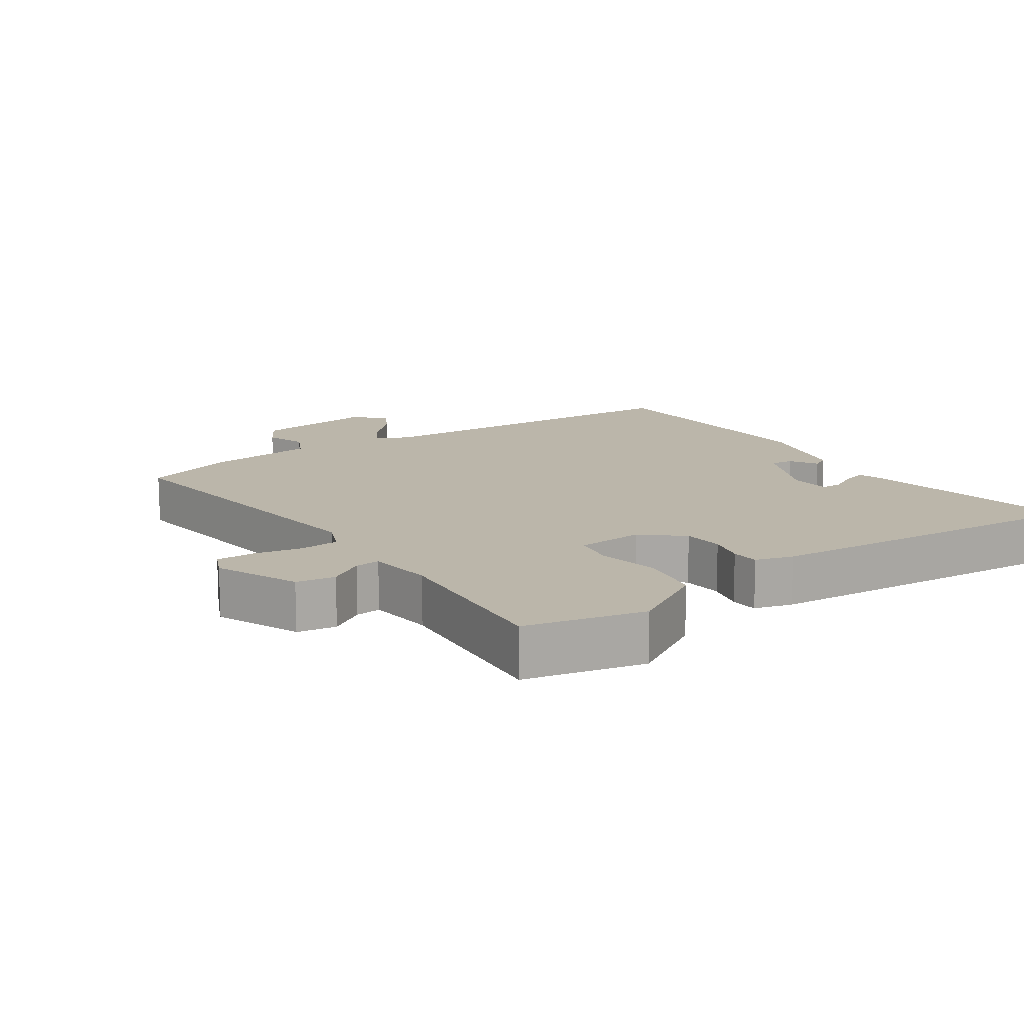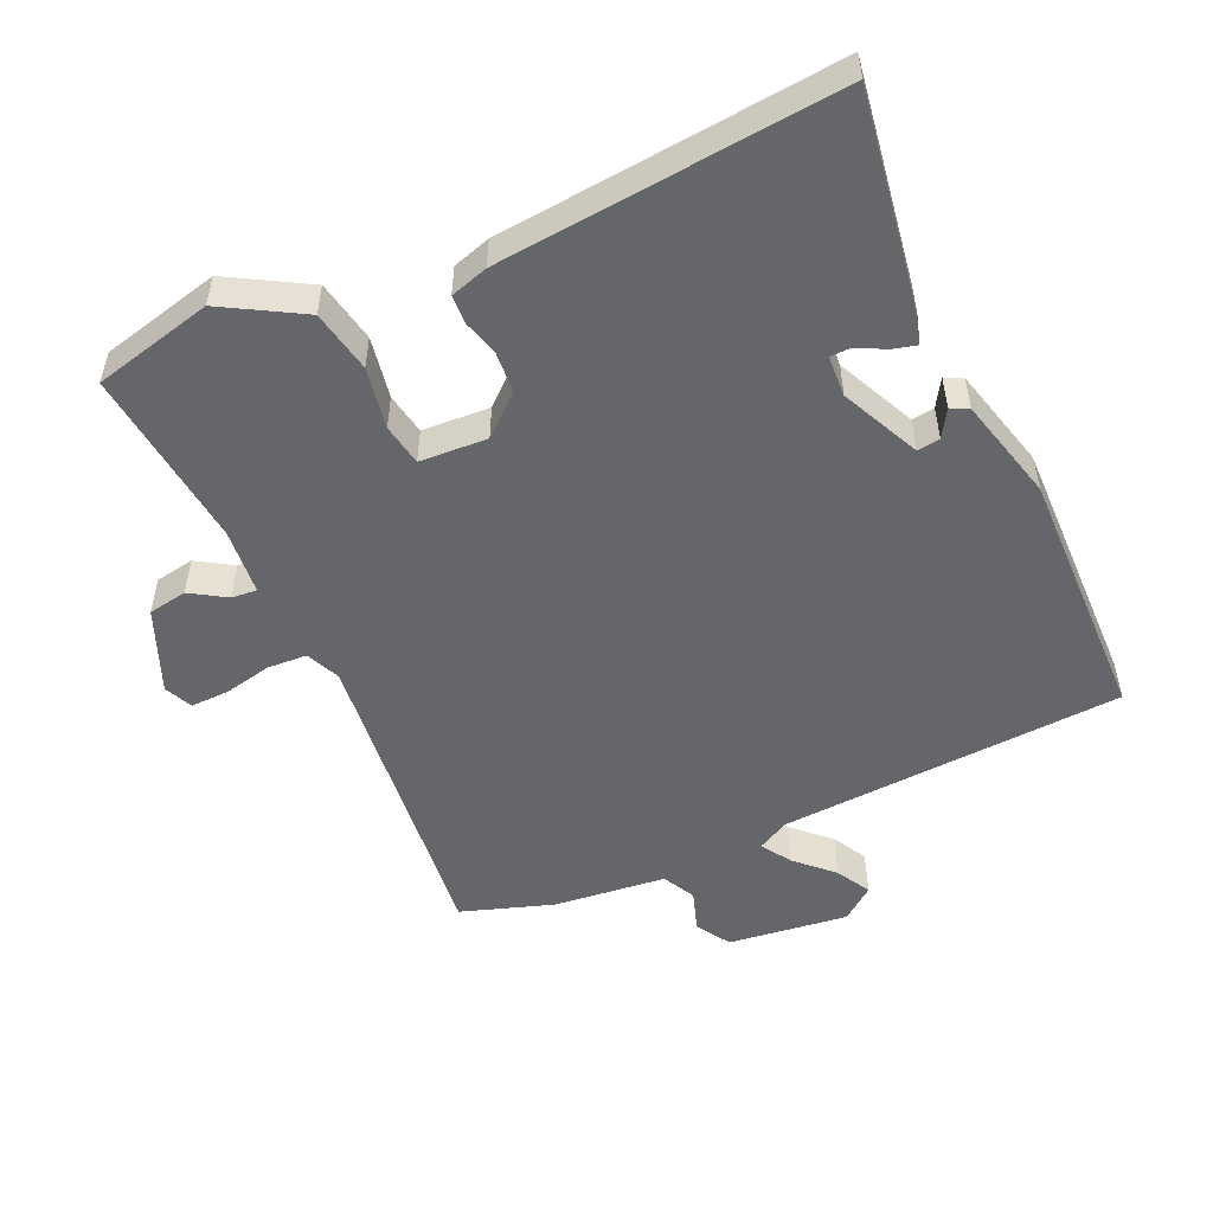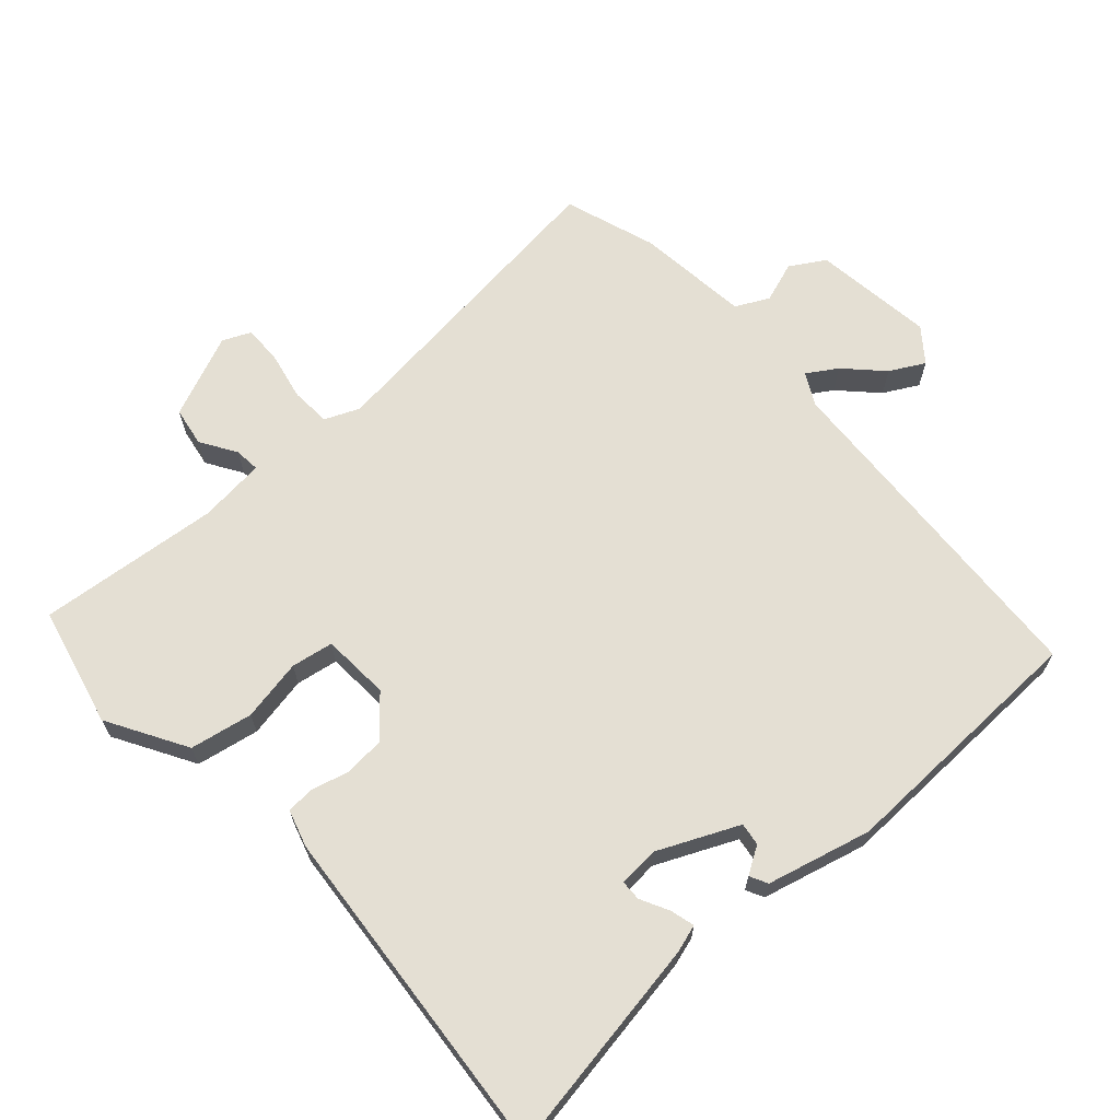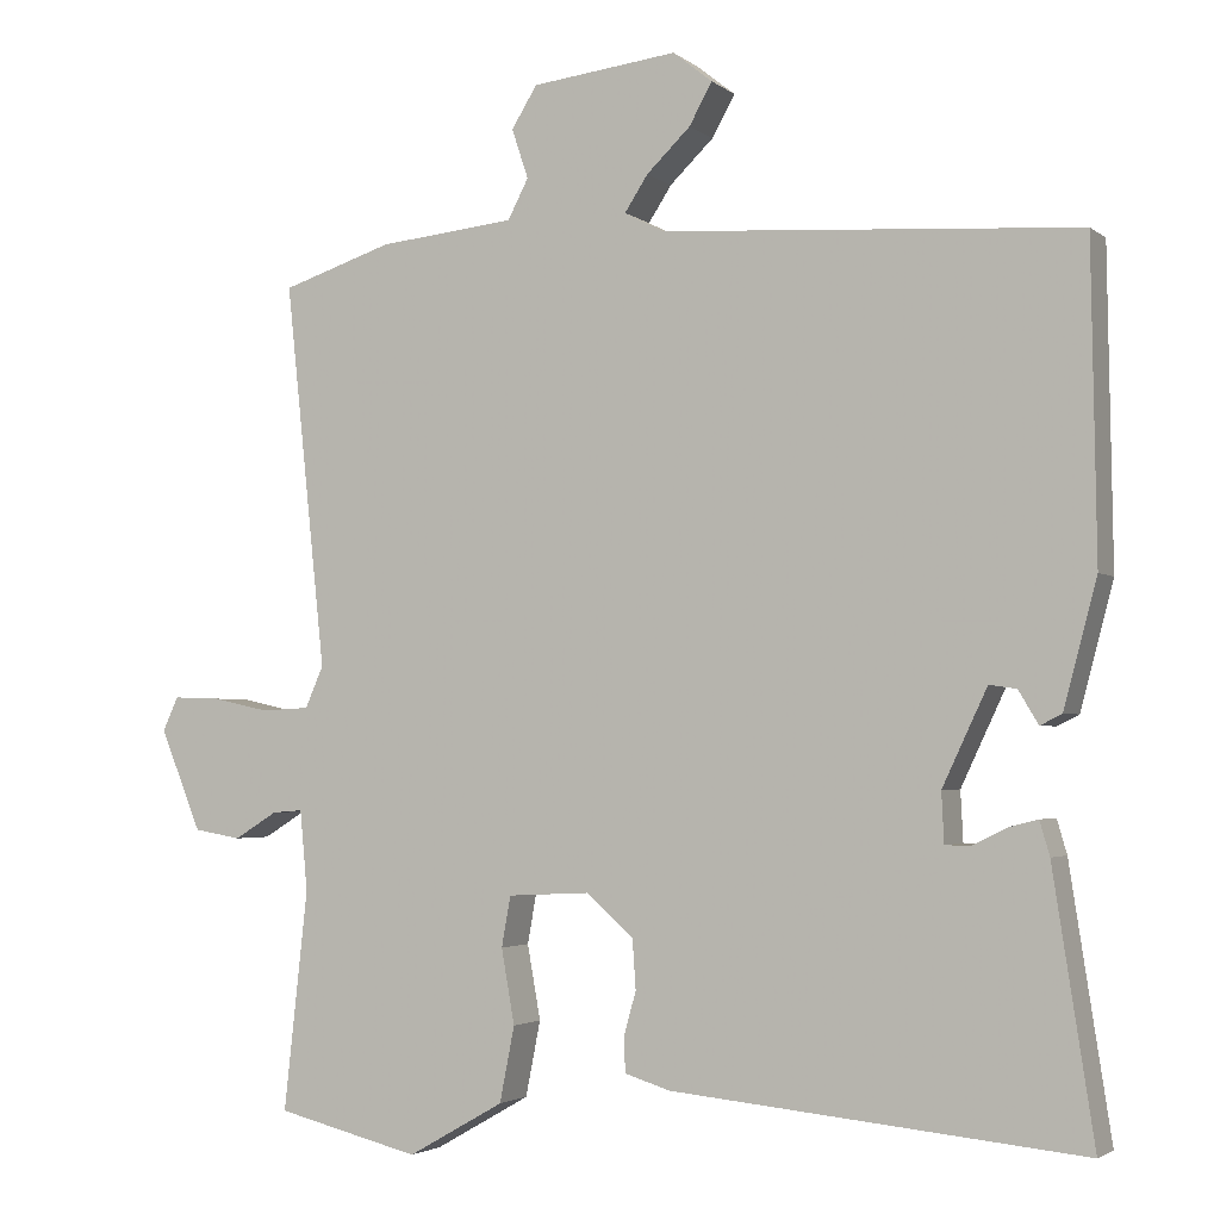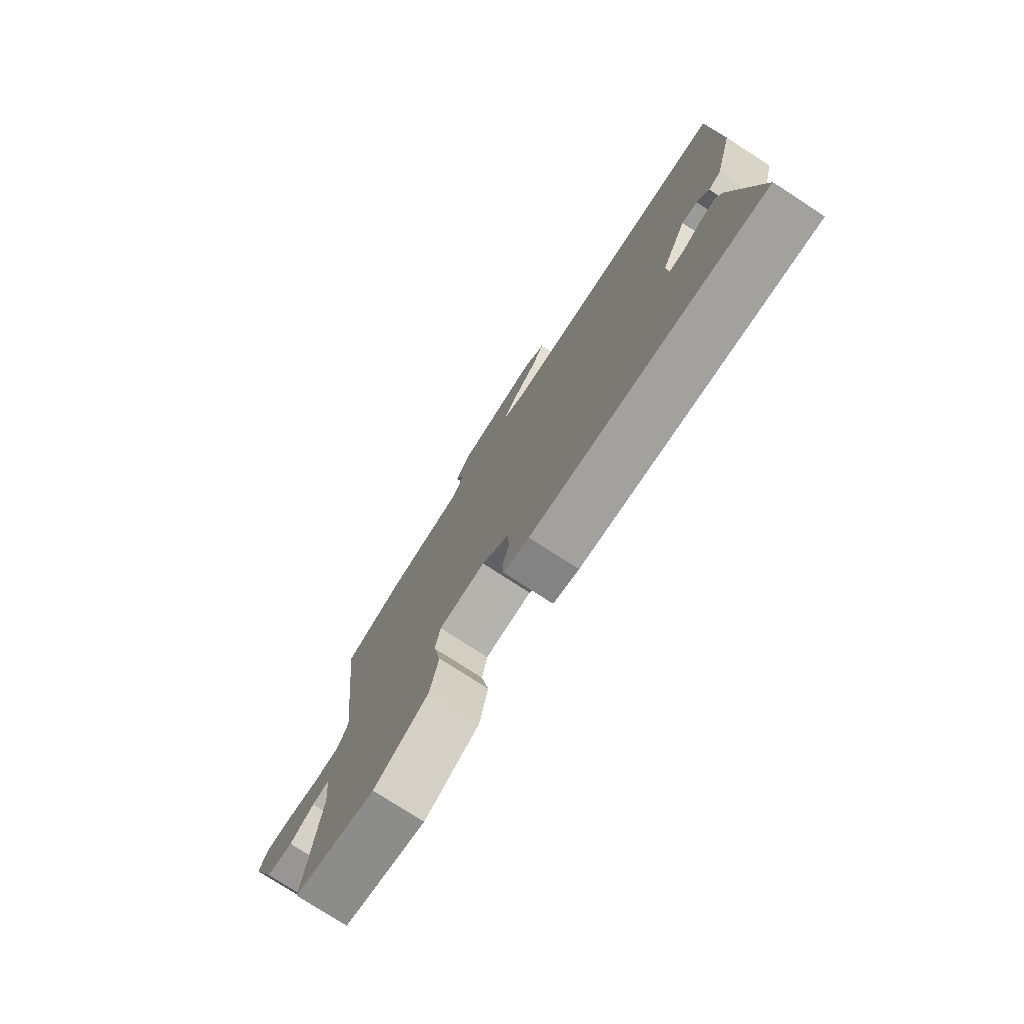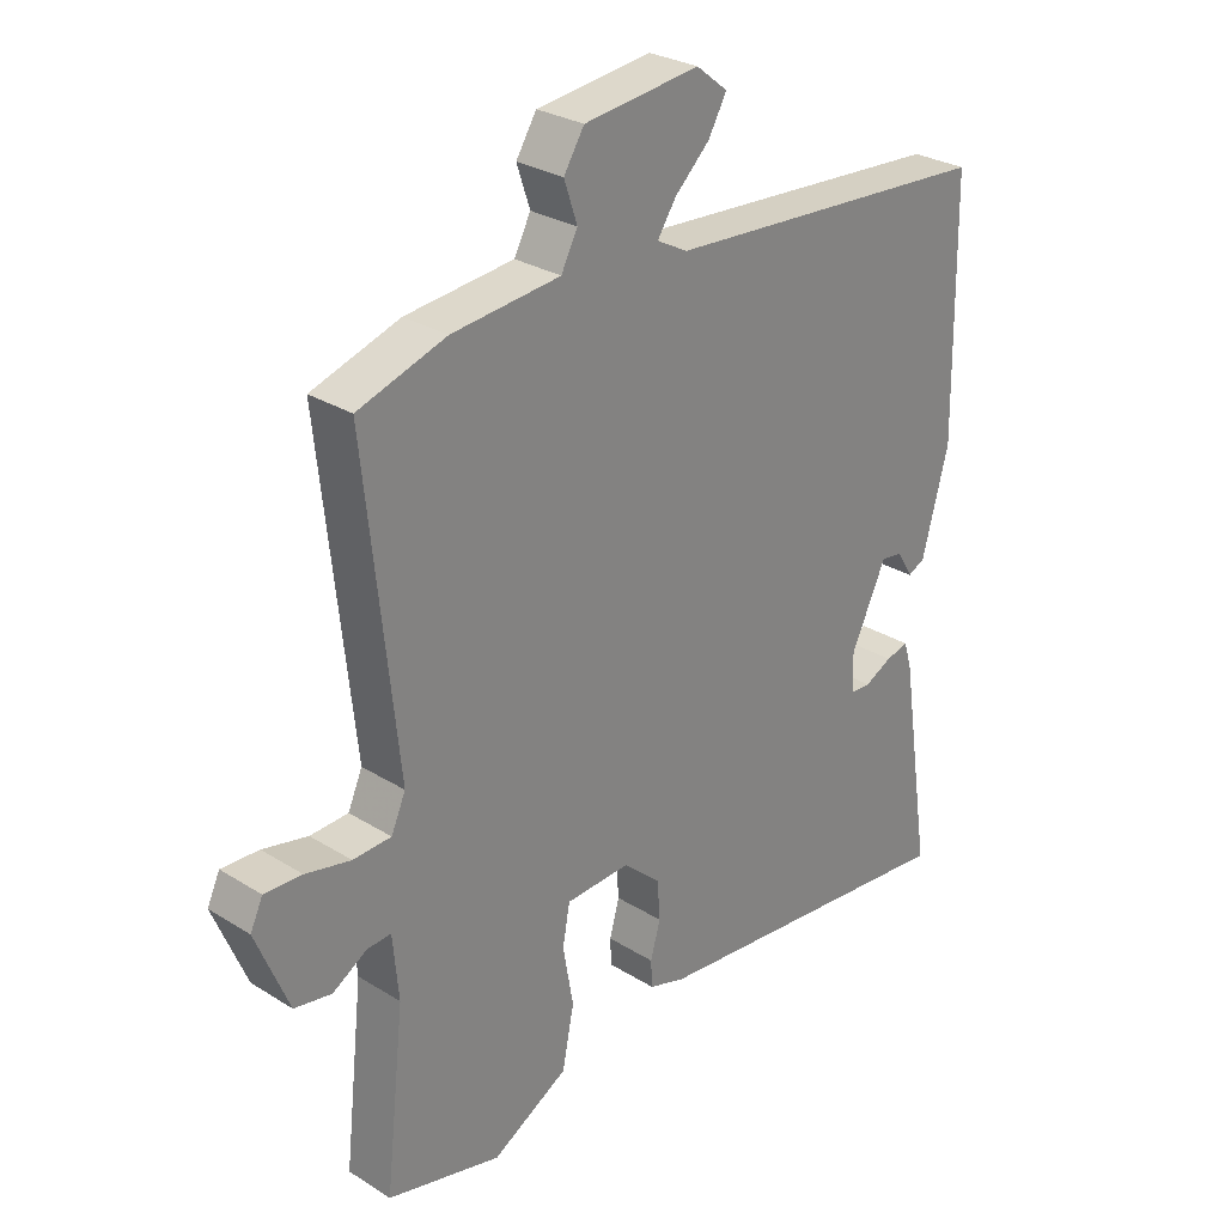
<metadata>
{"format":"obj","ext":"obj","renderer":"f3d","projection":"perspective","resolution":1024,"background":"white","views":[{"elev":14.0,"azim":144.6,"up":"+Y"},{"elev":-51.9,"azim":-155.9,"up":"+Y"},{"elev":66.6,"azim":-132.6,"up":"+Y"},{"elev":-2.8,"azim":-155.8,"up":"+Z"},{"elev":-77.2,"azim":-122.9,"up":"+Z"},{"elev":28.3,"azim":133.3,"up":"+Z"}]}
</metadata>
<code>
v -0.5 0.07 0.5
v 0.003 0.07 0.533
v 0.05 0.07 0.558
v 0.022 0.07 0.601
v -0.031 0.07 0.652
v -0.059 0.07 0.702
v -0.011 0.07 0.74
v 0.165 0.07 0.719
v 0.196 0.07 0.669
v 0.176 0.07 0.609
v 0.201 0.07 0.561
v 0.366 0.07 0.544
v 0.5 0.07 0.5
v 0.451 0.07 0.036
v 0.473 0.07 -0.014
v 0.531 0.07 -0.017
v 0.6 0.07 -0.002
v 0.657 0.07 0
v 0.676 0.07 -0.041
v 0.626 0.07 -0.163
v 0.569 0.07 -0.173
v 0.517 0.07 -0.141
v 0.48 0.07 -0.138
v 0.471 0.07 -0.235
v 0.5 0.07 -0.5
v 0.326 0.07 -0.543
v 0.21 0.07 -0.477
v 0.192 0.07 -0.386
v 0.208 0.07 -0.296
v 0.197 0.07 -0.235
v 0.098 0.07 -0.23
v 0.041 0.07 -0.281
v 0.037 0.07 -0.34
v 0.052 0.07 -0.394
v 0.05 0.07 -0.435
v -0.005 0.07 -0.452
v -0.5 0.07 -0.5
v -0.451 0.07 -0.181
v -0.439 0.07 -0.14
v -0.404 0.07 -0.149
v -0.362 0.07 -0.17
v -0.332 0.07 -0.169
v -0.329 0.07 -0.109
v -0.383 0.07 0.006
v -0.416 0.07 0.001
v -0.44 0.07 -0.039
v -0.466 0.07 -0.026
v -0.506 0.07 0.125
v -0.5 0 0.5
v 0.003 0 0.533
v 0.05 0 0.558
v 0.022 0 0.601
v -0.031 0 0.652
v -0.059 0 0.702
v -0.011 0 0.74
v 0.165 0 0.719
v 0.196 0 0.669
v 0.176 0 0.609
v 0.201 0 0.561
v 0.366 0 0.544
v 0.5 0 0.5
v 0.451 0 0.036
v 0.473 0 -0.014
v 0.531 0 -0.017
v 0.6 0 -0.002
v 0.657 0 0
v 0.676 0 -0.041
v 0.626 0 -0.163
v 0.569 0 -0.173
v 0.517 0 -0.141
v 0.48 0 -0.138
v 0.471 0 -0.235
v 0.5 0 -0.5
v 0.326 0 -0.543
v 0.21 0 -0.477
v 0.192 0 -0.386
v 0.208 0 -0.296
v 0.197 0 -0.235
v 0.098 0 -0.23
v 0.041 0 -0.281
v 0.037 0 -0.34
v 0.052 0 -0.394
v 0.05 0 -0.435
v -0.005 0 -0.452
v -0.5 0 -0.5
v -0.451 0 -0.181
v -0.439 0 -0.14
v -0.404 0 -0.149
v -0.362 0 -0.17
v -0.332 0 -0.169
v -0.329 0 -0.109
v -0.383 0 0.006
v -0.416 0 0.001
v -0.44 0 -0.039
v -0.466 0 -0.026
v -0.506 0 0.125
f 47 48 1
f 46 47 1
f 45 46 1
f 44 45 1 2
f 43 44 2 3
f 42 43 3
f 39 40 41
f 38 39 41
f 37 38 41
f 36 37 41
f 35 36 41
f 34 35 41
f 33 34 41 42
f 32 33 42 3
f 27 28 29
f 26 27 29
f 25 26 29
f 24 25 29
f 23 24 29 30
f 20 21 22
f 19 20 22
f 18 19 22
f 17 18 22
f 16 17 22
f 15 16 22 23
f 23 30 31
f 15 23 31
f 14 15 31
f 13 14 31
f 12 13 31
f 11 12 31
f 8 9 10
f 7 8 10
f 6 7 10
f 5 6 10
f 4 5 10
f 3 4 10 11
f 3 11 31 32
f 49 96 95
f 49 95 94
f 49 94 93
f 50 49 93 92
f 51 50 92 91
f 51 91 90
f 89 88 87
f 89 87 86
f 89 86 85
f 89 85 84
f 89 84 83
f 89 83 82
f 90 89 82 81
f 51 90 81 80
f 77 76 75
f 77 75 74
f 77 74 73
f 77 73 72
f 78 77 72 71
f 70 69 68
f 70 68 67
f 70 67 66
f 70 66 65
f 70 65 64
f 71 70 64 63
f 79 78 71
f 79 71 63
f 79 63 62
f 79 62 61
f 79 61 60
f 79 60 59
f 58 57 56
f 58 56 55
f 58 55 54
f 58 54 53
f 58 53 52
f 59 58 52 51
f 80 79 59 51
f 1 49 50 2
f 2 50 51 3
f 3 51 52 4
f 4 52 53 5
f 5 53 54 6
f 6 54 55 7
f 7 55 56 8
f 8 56 57 9
f 9 57 58 10
f 10 58 59 11
f 11 59 60 12
f 12 60 61 13
f 13 61 62 14
f 14 62 63 15
f 15 63 64 16
f 16 64 65 17
f 17 65 66 18
f 18 66 67 19
f 19 67 68 20
f 20 68 69 21
f 21 69 70 22
f 22 70 71 23
f 23 71 72 24
f 24 72 73 25
f 25 73 74 26
f 26 74 75 27
f 27 75 76 28
f 28 76 77 29
f 29 77 78 30
f 30 78 79 31
f 31 79 80 32
f 32 80 81 33
f 33 81 82 34
f 34 82 83 35
f 35 83 84 36
f 36 84 85 37
f 37 85 86 38
f 38 86 87 39
f 39 87 88 40
f 40 88 89 41
f 41 89 90 42
f 42 90 91 43
f 43 91 92 44
f 44 92 93 45
f 45 93 94 46
f 46 94 95 47
f 47 95 96 48
f 48 96 49 1

</code>
